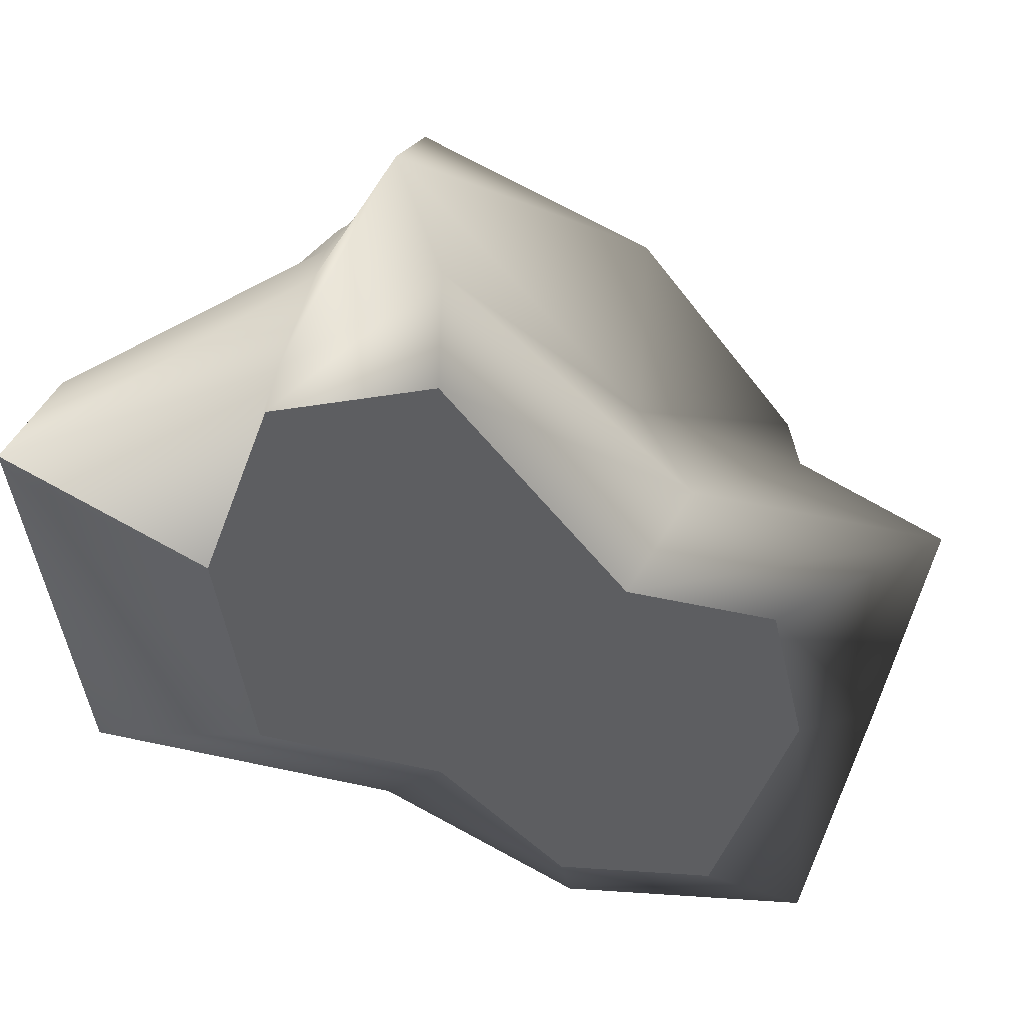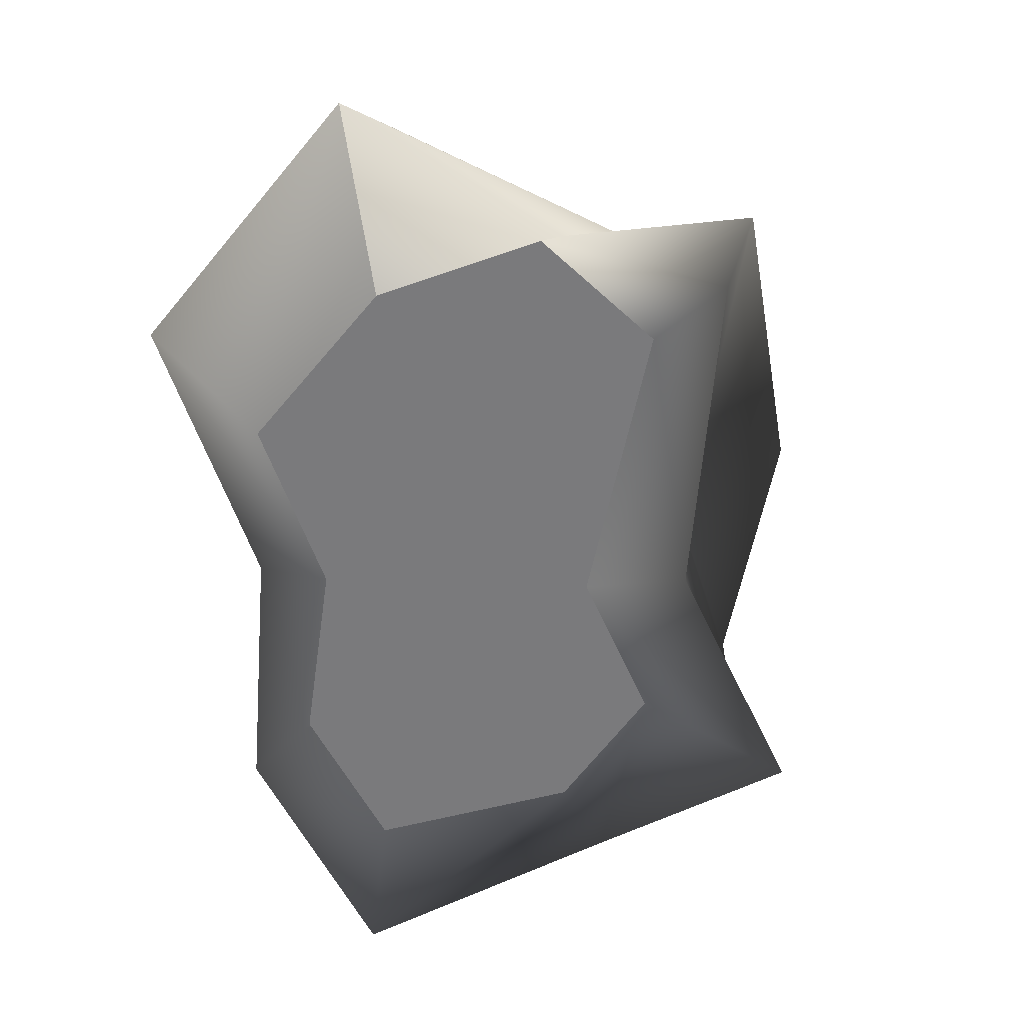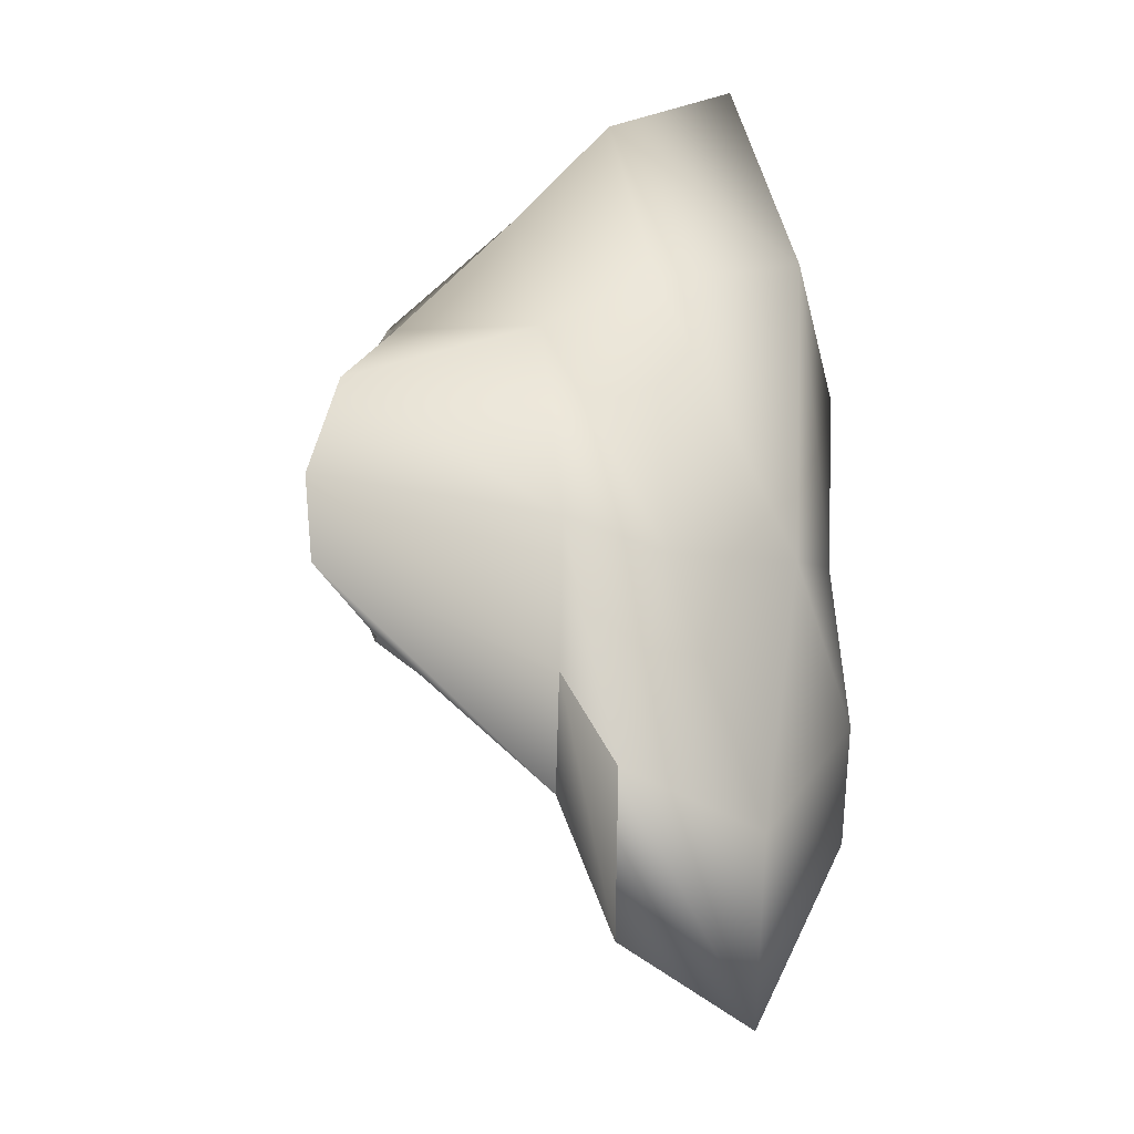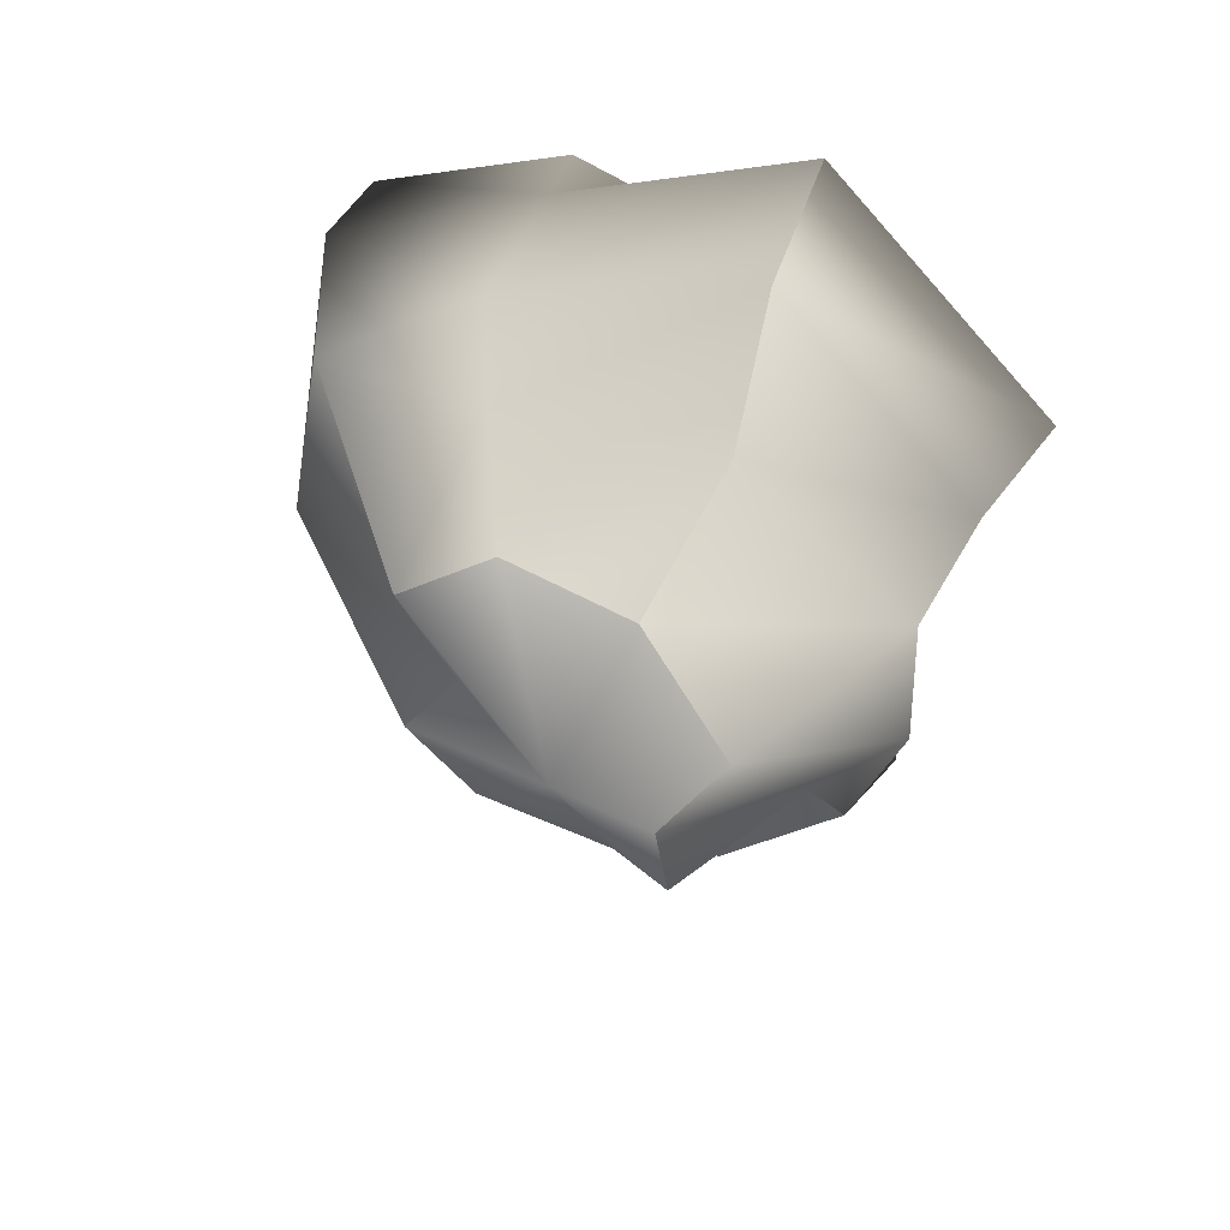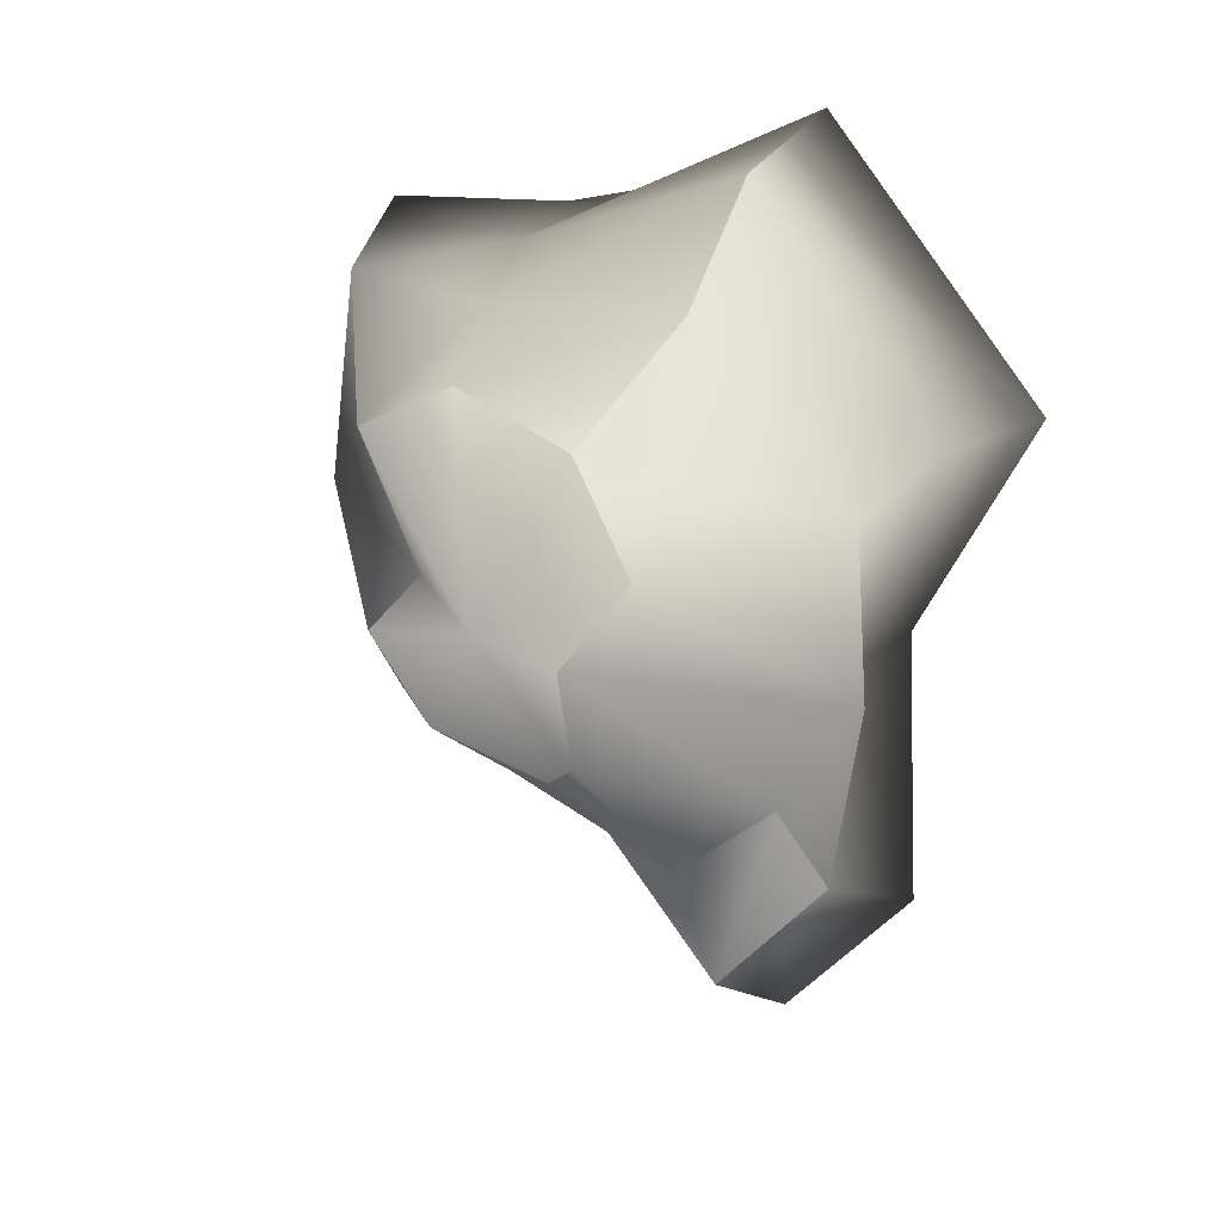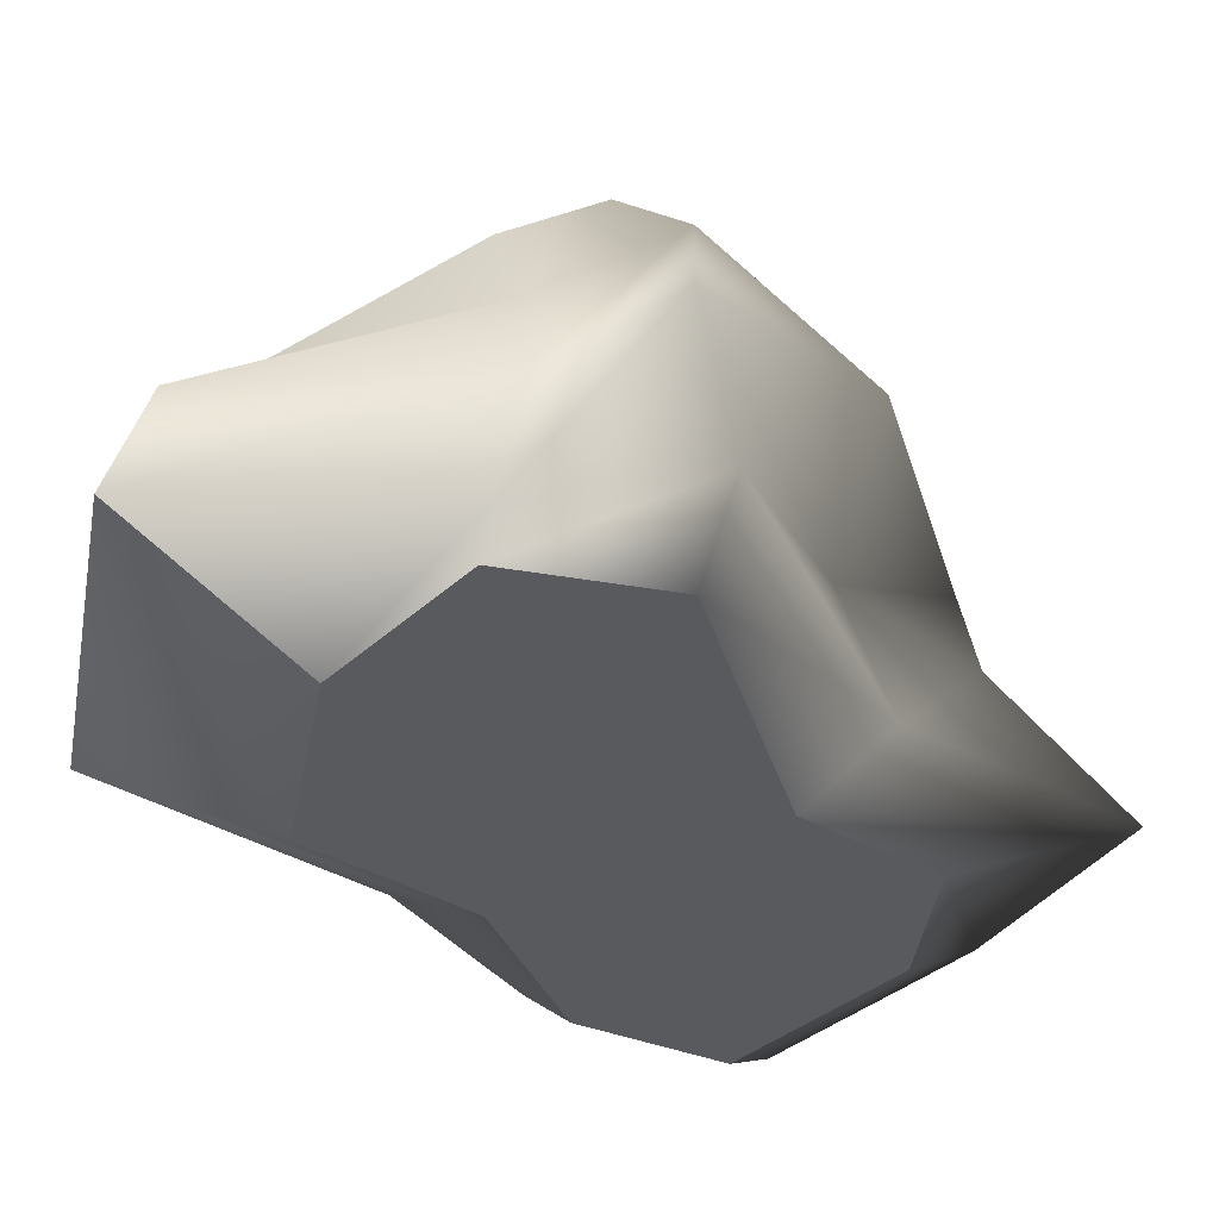
<metadata>
{"format":"obj","ext":"obj","renderer":"f3d","projection":"perspective","resolution":1024,"background":"white","views":[{"elev":-48.9,"azim":50.4,"up":"+Y"},{"elev":16.6,"azim":18.7,"up":"+Z"},{"elev":-11.8,"azim":-99.8,"up":"+Z"},{"elev":49.0,"azim":-163.6,"up":"+Z"},{"elev":21.0,"azim":-148.3,"up":"+Z"},{"elev":-36.4,"azim":30.7,"up":"+Y"}]}
</metadata>
<code>
g nder39
v 3.24 -25.53 -2.846
v -19.02 -22.9 10.39
v -10.8 -24.7 -4.206
v -5.521 -22.49 25.8
v 12.13 -23.1 32.46
v 24.07 -24.64 23.82
v 18.1 -26.4 -1.406
v 24.7 -27.78 -12.47
v 16.48 -28.14 -23.06
v -3.577 -27.44 -30.56
v -12.63 -25.95 -20.23
v -10.8 -24.7 -4.206
v -34.81 -15.71 18.41
v -21.12 -18.7 -5.891
v -19.02 -22.9 10.39
v -12.33 -15.01 44.07
v -5.521 -22.49 25.8
v -5.521 -22.49 25.8
v 12.7 -17.71 32.1
v -12.33 -15.01 44.07
v 12.13 -23.1 32.46
v 29.97 -19.19 28.29
v 24.07 -24.64 23.82
v 26.99 -21.52 -1.229
v 18.1 -26.4 -1.406
v 37.98 -23.83 -19.65
v 24.7 -27.78 -12.47
v 19.08 -23.48 -30.36
v 16.48 -28.14 -23.06
v -9.552 -16.84 -48.93
v -3.577 -27.44 -30.56
v -24.63 -14.36 -31.74
v -12.63 -25.95 -20.23
v -30.63 -3.416 17.82
v -20.66 -6.415 -5.511
v -11.09 -2.814 40.13
v 14.68 -5.354 30.58
v -11.09 -2.814 40.13
v 29.34 -6.123 33.04
v 23.11 -8.47 0.7409
v 28.61 -9.741 -13.69
v 15.7 -9.544 -21.61
v -8.731 -3.564 -40.63
v -21.84 -1.408 -25.68
v -27.57 6.682 13.82
v -27.87 4.797 -3.917
v -10.77 6.904 29.55
v 11.17 5.256 27.43
v -10.77 6.904 29.55
v 26.92 4.283 28.36
v 31.29 2.51 6.479
v 26.22 -0.6338 -15.37
v 12.8 0.02517 -21.26
v -6.923 1.842 -26.62
v -8.731 -3.564 -40.63
v -18.7 3.489 -16.55
v -21.84 -1.408 -25.68
v -18.7 3.489 -16.55
v -15.65 23.93 11.44
v -10.01 26.68 3.345
v -5.926 17.79 19.33
v 6.391 17.32 23.26
v -5.926 17.79 19.33
v 14.62 20.41 19.19
v 10.96 16.6 4.826
v 15.55 18.63 -0.8076
v 9.337 17.96 -9.28
v -4.088 19.06 -11.19
v -6.923 1.842 -26.62
v -11.08 25.99 -5.515
v -0.08754 24.92 4.026
v -10.01 26.68 3.345
v -15.65 23.93 11.44
v -5.926 17.79 19.33
v 6.391 17.32 23.26
v 14.62 20.41 19.19
v 10.96 16.6 4.826
v 15.55 18.63 -0.8076
v 9.337 17.96 -9.28
v -4.088 19.06 -11.19
v -11.08 25.99 -5.515
f 3 1 2
f 2 1 4
f 4 1 5
f 5 1 6
f 6 1 7
f 7 1 8
f 8 1 9
f 9 1 10
f 10 1 11
f 11 1 3
f 14 12 13
f 13 12 15
f 13 15 16
f 16 15 17
f 20 18 19
f 19 18 21
f 19 21 22
f 22 21 23
f 22 23 24
f 24 23 25
f 24 25 26
f 26 25 27
f 26 27 28
f 28 27 29
f 28 29 30
f 30 29 31
f 30 31 32
f 32 31 33
f 32 33 14
f 14 33 12
f 35 14 34
f 34 14 13
f 34 13 36
f 36 13 16
f 38 20 37
f 37 20 19
f 37 19 39
f 39 19 22
f 39 22 40
f 40 22 24
f 40 24 41
f 41 24 26
f 41 26 42
f 42 26 28
f 42 28 43
f 43 28 30
f 43 30 44
f 44 30 32
f 44 32 35
f 35 32 14
f 46 35 45
f 45 35 34
f 45 34 47
f 47 34 36
f 49 38 48
f 48 38 37
f 48 37 50
f 50 37 39
f 50 39 51
f 51 39 40
f 51 40 52
f 52 40 41
f 52 41 53
f 53 41 42
f 53 42 54
f 54 42 55
f 54 55 56
f 56 55 57
f 58 44 46
f 46 44 35
f 60 46 59
f 59 46 45
f 59 45 61
f 61 45 47
f 63 49 62
f 62 49 48
f 62 48 64
f 64 48 50
f 64 50 65
f 65 50 51
f 65 51 66
f 66 51 52
f 66 52 67
f 67 52 53
f 67 53 68
f 68 53 69
f 68 69 70
f 70 69 58
f 70 58 60
f 60 58 46
f 73 71 72
f 74 71 73
f 75 71 74
f 76 71 75
f 77 71 76
f 78 71 77
f 79 71 78
f 80 71 79
f 81 71 80
f 72 71 81

</code>
